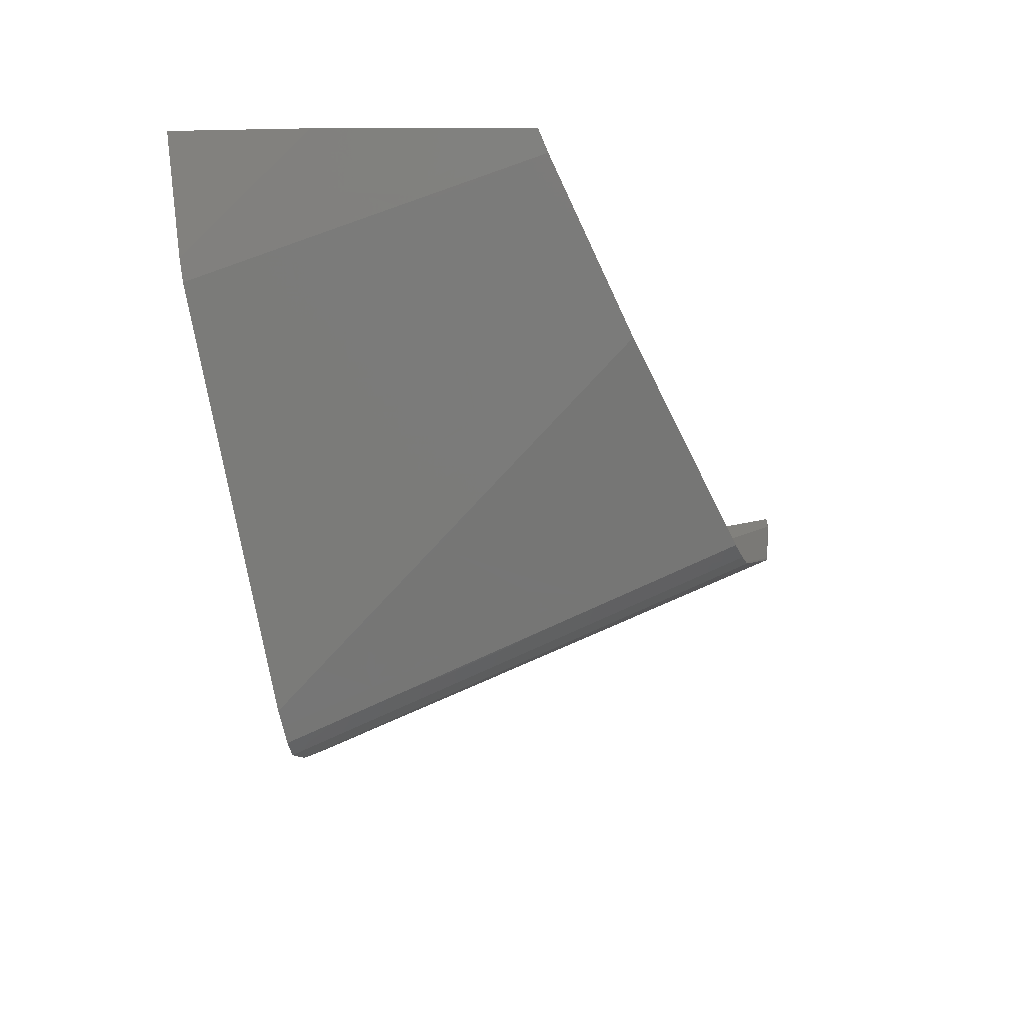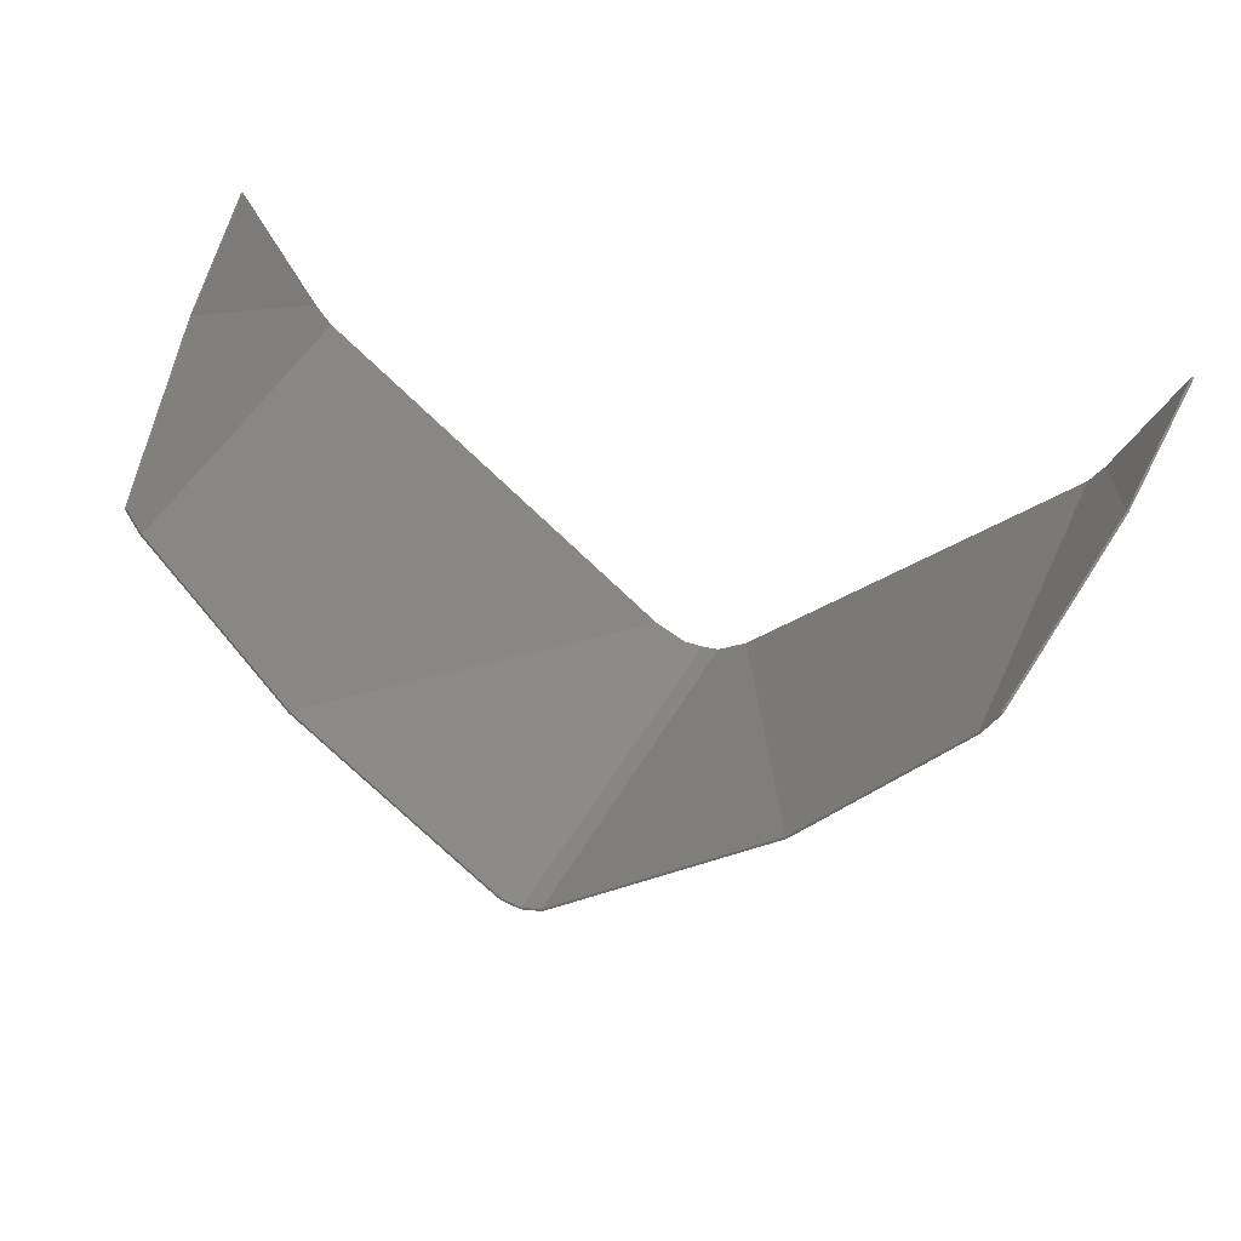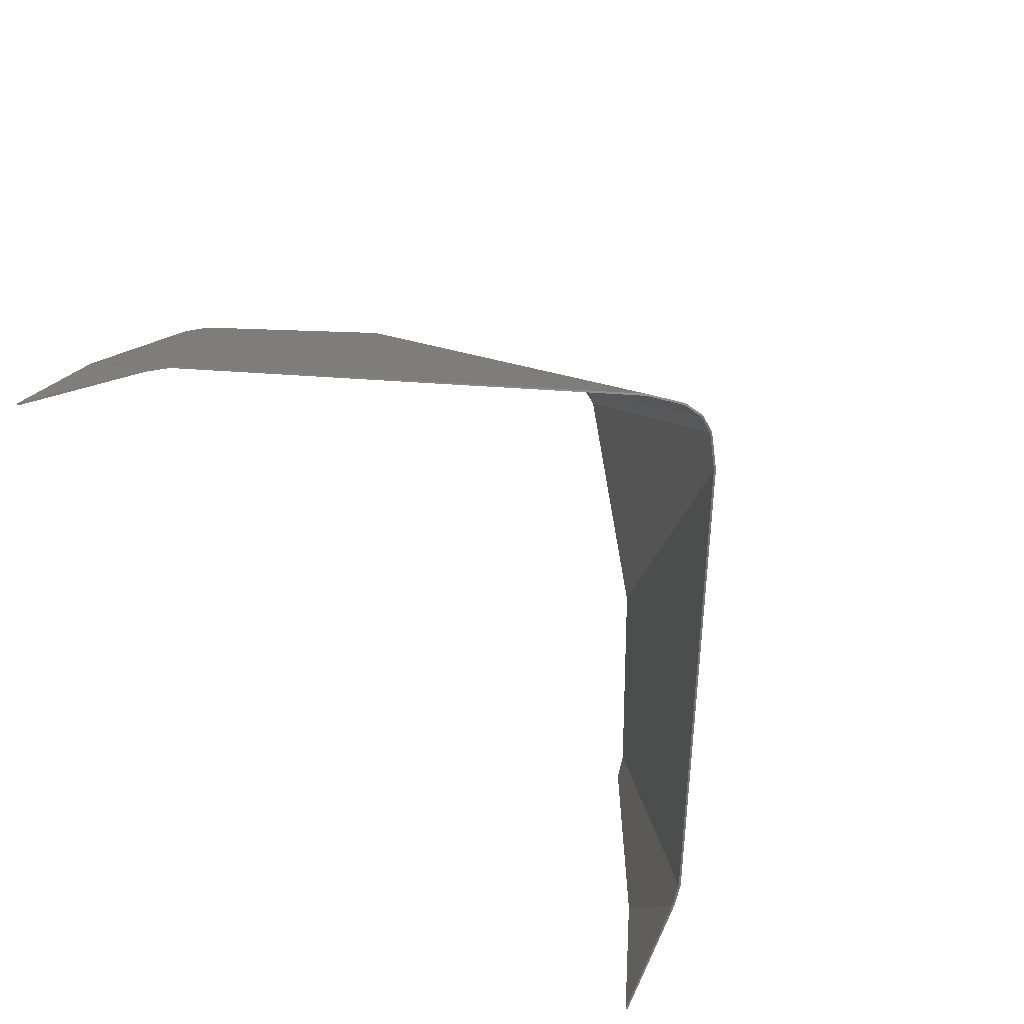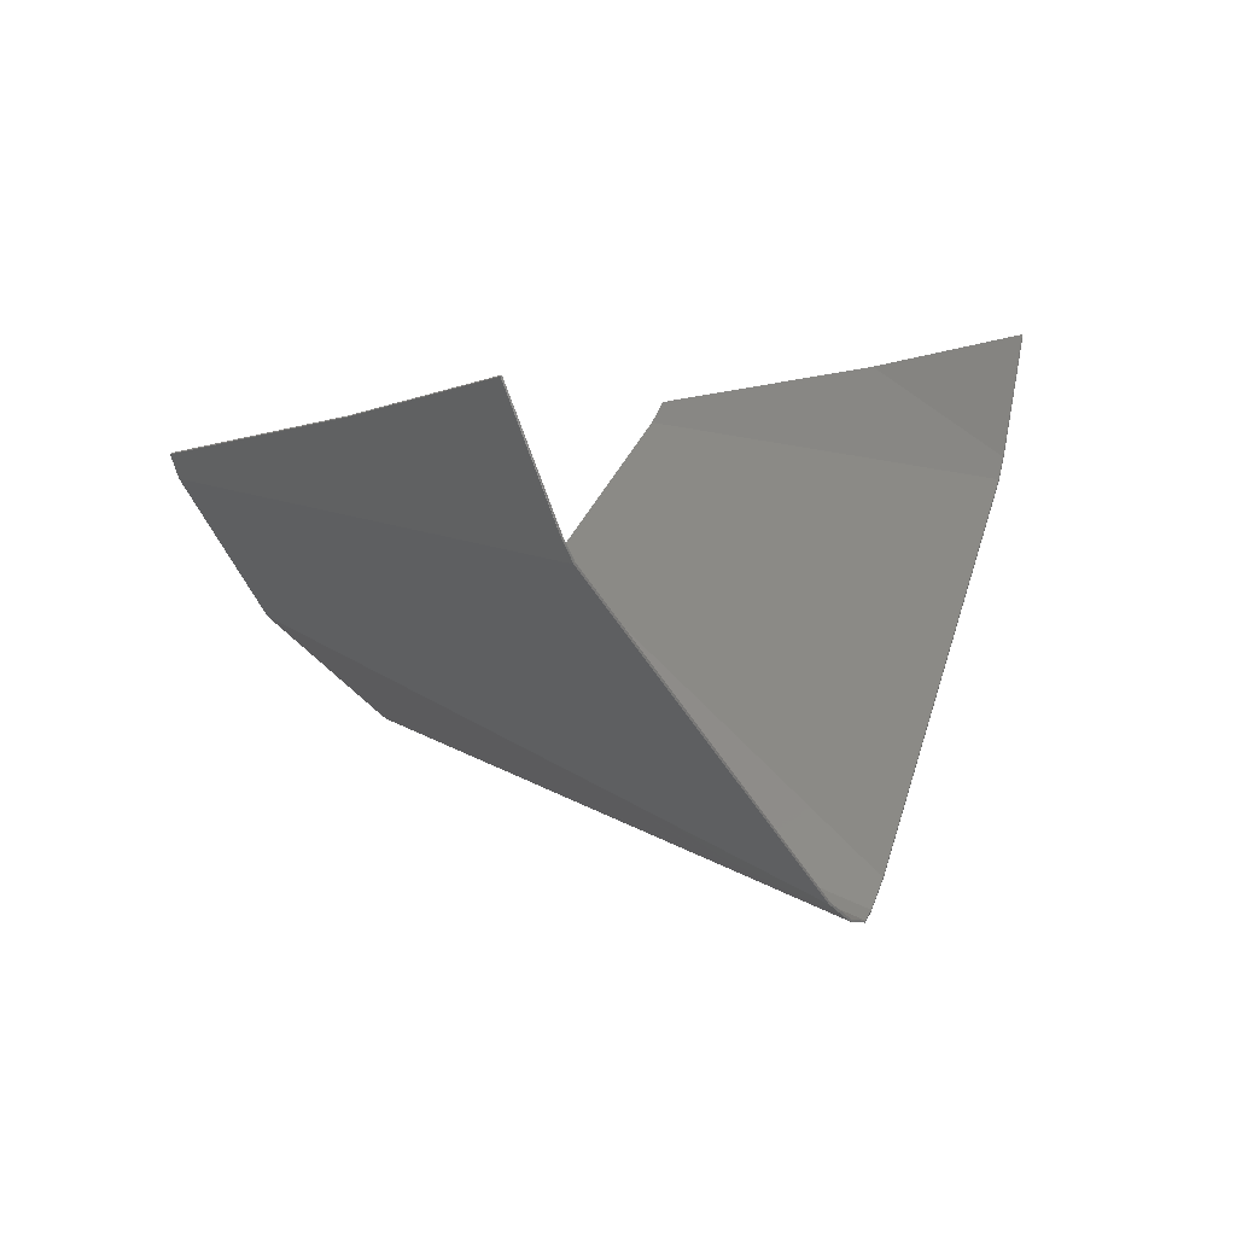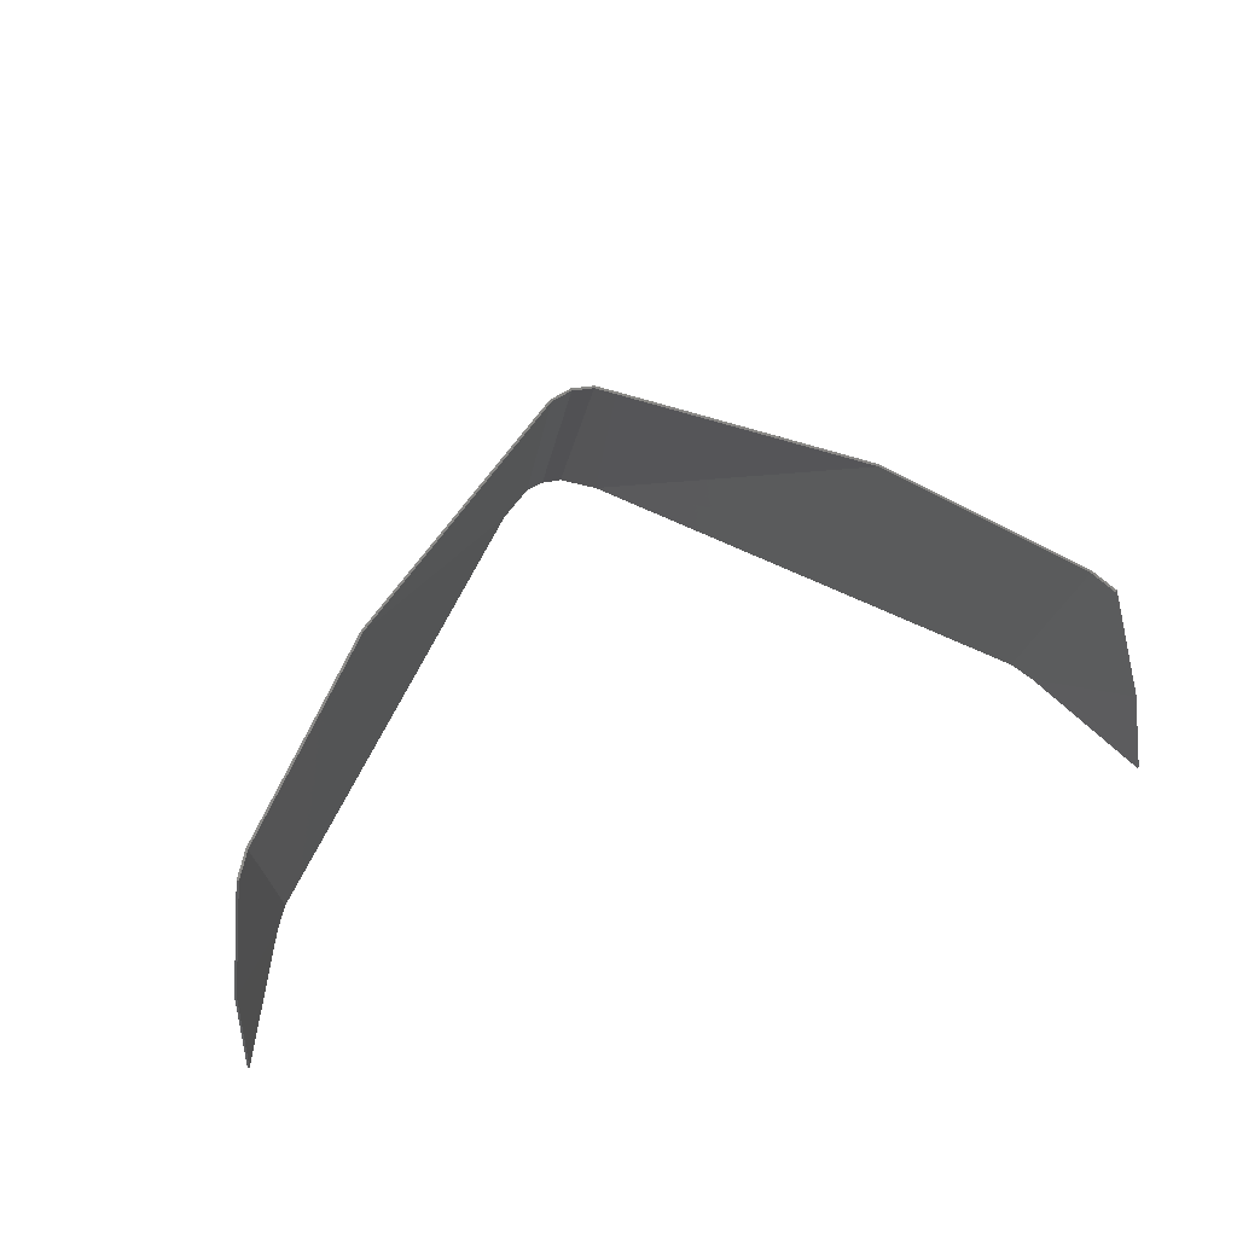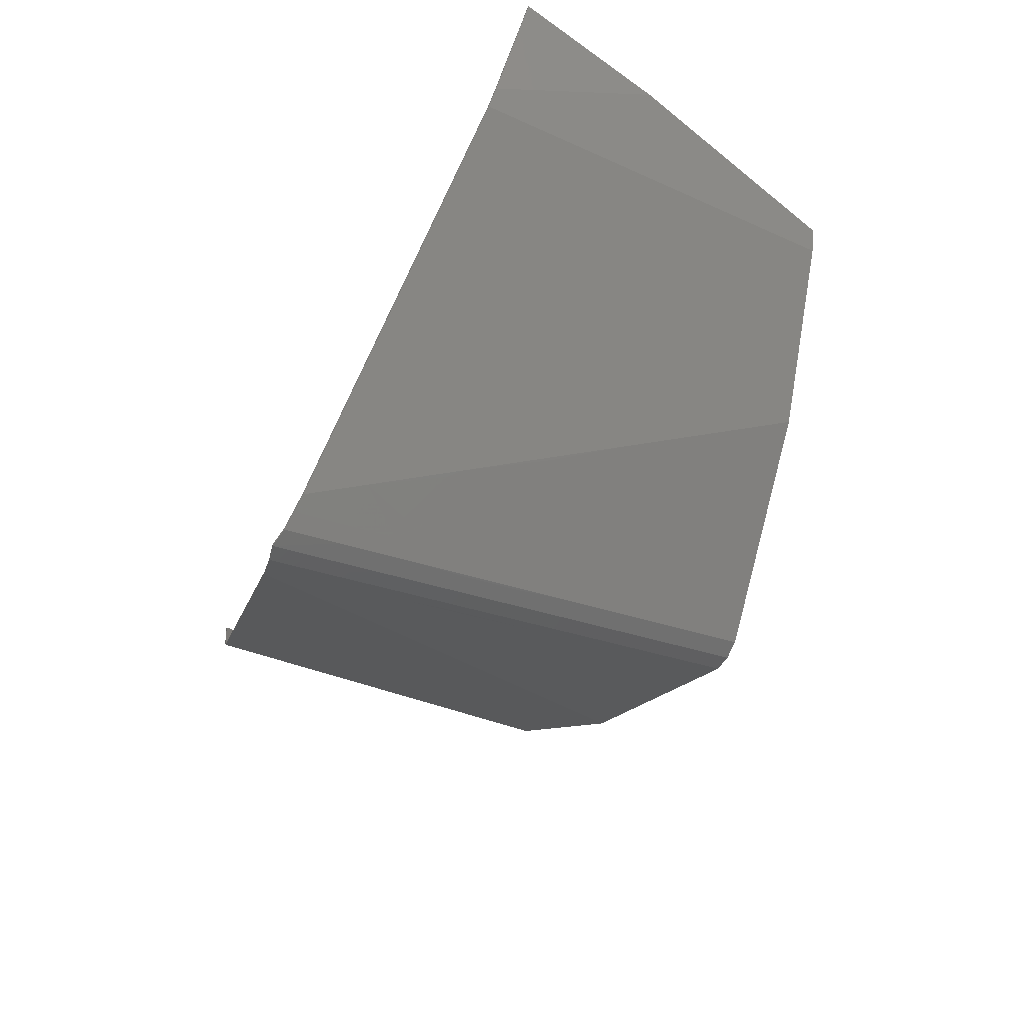
<metadata>
{"format":"stl","ext":"stl","renderer":"f3d","projection":"perspective","resolution":1024,"background":"white","views":[{"elev":-33.3,"azim":113.0,"up":"+Z"},{"elev":40.8,"azim":-160.4,"up":"+Z"},{"elev":-74.4,"azim":132.6,"up":"+Y"},{"elev":8.8,"azim":-57.0,"up":"+Z"},{"elev":71.9,"azim":-18.8,"up":"+Y"},{"elev":-59.0,"azim":64.6,"up":"+Z"}]}
</metadata>
<code>
# stl→obj: 170 verts, 336 faces
v 0 13.65 -28.39
v 0 -10.45 -34.28
v 0.8659 -10.26 -34.07
v 0.8659 13.61 -28.23
v 1.6 -10.15 -33.55
v 1.6 13.49 -27.77
v -1.6 -10.15 -33.55
v -0.8659 -10.26 -34.07
v -0.8659 13.61 -28.23
v -1.6 13.49 -27.77
v -10.45 12.12 -22.16
v -2.318 -10.05 -33.04
v 2.318 -10.05 -33.04
v 10.45 12.12 -22.16
v -18.18 -7.936 -16.77
v -17.54 -8.026 -17.76
v -17.05 10.65 -15.83
v -20.01 -0.157 -12.87
v -21.03 -7.493 -11.2
v -17.72 10.44 -14.84
v 17.05 10.65 -15.83
v 17.54 -8.026 -17.76
v 18.18 -7.936 -16.77
v 21.03 -7.493 -11.2
v 20.01 -0.157 -12.87
v 17.72 10.44 -14.84
v -0.9013 -10.24 -34.15
v 0 -10.42 -34.38
v -1.655 -10.13 -33.63
v -2.381 -10.03 -33.11
v -17.61 -8.013 -17.82
v -18.27 -7.926 -16.81
v -21.12 -7.491 -11.24
v -20.09 -0.1521 -12.92
v -17.8 10.44 -14.9
v -17.13 10.66 -15.9
v -10.51 12.13 -22.23
v -1.655 13.51 -27.85
v -0.9014 13.63 -28.32
v 0 13.67 -28.49
v 0.9013 -10.24 -34.15
v 1.655 -10.13 -33.63
v 2.381 -10.03 -33.11
v 17.61 -8.013 -17.82
v 18.27 -7.926 -16.81
v 21.12 -7.491 -11.24
v 20.09 -0.1521 -12.92
v 17.8 10.44 -14.9
v 17.13 10.66 -15.9
v 10.51 12.13 -22.23
v 1.655 13.51 -27.85
v 0.9014 13.63 -28.32
v 1.653 -3.015 -31.89
v 1.653 -5.185 -32.42
v 0.9026 -5.239 -32.93
v 0.9026 -3.763 -32.57
v 4.447 -3.911 -30.23
v 2.491 -5.124 -31.84
v 4.857 -3.28 -29.8
v 6.112 0.1391 -28.12
v 5.716 -1.868 -28.77
v 6.213 0.7605 -27.9
v 0 -4.593 -32.95
v 0 -5.371 -33.14
v -4.447 -3.911 -30.23
v -4.857 -3.28 -29.8
v -1.653 -5.185 -32.42
v -2.491 -5.124 -31.84
v -6.112 0.1391 -28.12
v -6.213 0.7605 -27.9
v -5.716 -1.868 -28.77
v -1.651 -3.016 -31.88
v -0.9015 -3.763 -32.57
v -0.9017 -5.24 -32.93
v -5.754 3.508 -27.54
v -1.653 8.118 -29.17
v -0.9015 6.926 -29.95
v -1.655 5.949 -29.7
v -0.9026 8.403 -29.6
v -4.447 5.98 -27.81
v -2.491 7.799 -28.68
v 0 7.84 -29.91
v 0 8.617 -29.72
v 5.754 3.508 -27.54
v 1.653 8.118 -29.17
v 2.491 7.799 -28.68
v 4.447 5.98 -27.81
v 5.543 0.8644 -28.33
v 1.653 5.948 -29.7
v 0 -7.702 -33.71
v -0.9026 -7.57 -33.5
v -1.655 -7.514 -32.99
v -3.367 -7.341 -31.8
v -5.61 -5.854 -29.39
v -7.25 -3.123 -27.42
v -7.956 0.3724 -26.27
v -7.589 4.163 -26.15
v -5.868 7.408 -26.51
v -3.26 9.834 -27.67
v 0 10.95 -29.15
v -0.9026 10.73 -29.03
v -1.655 10.45 -28.6
v 1.653 10.45 -28.6
v 3.26 9.834 -27.67
v 0.9026 8.403 -29.6
v 0.9026 10.73 -29.03
v 5.868 7.408 -26.51
v 7.589 4.163 -26.15
v 7.956 0.3724 -26.27
v 7.25 -3.123 -27.42
v 5.61 -5.854 -29.39
v 3.367 -7.341 -31.8
v 1.655 -7.514 -32.99
v 0.9026 -7.57 -33.5
v -0.9026 -1.332 -31.98
v -0.9026 3.913 -30.69
v 0 3.955 -30.86
v 0 -1.291 -32.15
v -1.523 -1.427 -31.59
v -1.523 3.819 -30.31
v 0.8044 1.587 -31.29
v 0.8044 -1.327 -32
v 2.696 1.306 -30.13
v 1.655 1.467 -30.79
v 1.655 3.798 -30.22
v 2.696 3.637 -29.56
v 0.9026 1.582 -31.26
v 0.9026 3.913 -30.69
v -5.543 0.8644 -28.33
v 0.9026 6.926 -29.96
v -17.51 -4.284 -17.44
v -17.47 -2.401 -17.24
v -8.309 -4.002 -26.49
v -7.919 -5.983 -27.13
v -19.2 -3.958 -14.83
v -19.27 -3.662 -14.68
v -18.9 -2.125 -15.02
v -19.31 -3.936 -14.6
v -9.088 -0.039 -25.21
v -8.698 -2.02 -25.85
v -17.42 -0.5196 -17.05
v -17.37 1.359 -16.86
v -18.47 -0.3215 -15.42
v -18.04 1.482 -15.82
v -9.478 1.942 -24.57
v -17.32 3.236 -16.66
v -17.28 4.621 -16.52
v -9.867 3.924 -23.93
v -17.14 5.088 -16.61
v -17.61 3.286 -16.22
v 8.309 -4.002 -26.49
v 17.47 -2.401 -17.24
v 17.51 -4.284 -17.44
v 7.919 -5.983 -27.13
v 17.42 -0.5198 -17.05
v 8.698 -2.02 -25.85
v 9.088 -0.039 -25.21
v 17.37 1.359 -16.85
v 18.47 -0.3215 -15.42
v 18.04 1.482 -15.82
v 17.28 4.621 -16.52
v 17.32 3.236 -16.66
v 9.478 1.942 -24.57
v 9.867 3.924 -23.93
v 17.14 5.088 -16.61
v 17.61 3.286 -16.22
v 19.27 -3.662 -14.68
v 19.2 -3.958 -14.83
v 18.9 -2.125 -15.02
v 19.31 -3.936 -14.6
f 1 2 3
f 3 4 1
f 4 3 5
f 5 6 4
f 7 8 9
f 9 10 7
f 10 11 12
f 12 7 10
f 13 14 6
f 6 5 13
f 15 16 17
f 18 19 15
f 15 17 20
f 20 18 15
f 12 11 17
f 17 16 12
f 21 14 13
f 13 22 21
f 8 2 1
f 1 9 8
f 22 23 21
f 24 25 23
f 26 21 23
f 23 25 26
f 2 8 27
f 27 28 2
f 27 8 7
f 7 29 27
f 29 7 12
f 12 30 29
f 30 12 16
f 16 31 30
f 16 15 32
f 32 31 16
f 32 15 19
f 19 33 32
f 19 18 34
f 34 33 19
f 18 20 35
f 35 34 18
f 35 20 17
f 17 36 35
f 17 11 37
f 37 36 17
f 11 10 38
f 38 37 11
f 38 10 9
f 9 39 38
f 39 9 1
f 1 40 39
f 3 2 41
f 28 41 2
f 5 3 41
f 41 42 5
f 5 42 13
f 43 13 42
f 13 43 22
f 44 22 43
f 23 22 45
f 44 45 22
f 23 45 24
f 46 24 45
f 25 24 47
f 46 47 24
f 26 25 48
f 47 48 25
f 21 26 48
f 48 49 21
f 14 21 50
f 49 50 21
f 6 14 51
f 50 51 14
f 4 6 51
f 51 52 4
f 1 4 52
f 52 40 1
f 53 54 55
f 55 56 53
f 57 58 54
f 54 59 57
f 60 61 59
f 59 54 62
f 62 60 59
f 63 56 55
f 55 64 63
f 65 66 67
f 67 68 65
f 66 69 70
f 70 67 66
f 71 69 66
f 72 73 74
f 74 67 72
f 70 75 76
f 77 78 76
f 76 79 77
f 80 81 76
f 76 75 80
f 82 77 79
f 79 83 82
f 84 85 86
f 86 87 84
f 88 89 85
f 85 62 88
f 85 84 62
f 64 90 91
f 91 74 64
f 68 67 92
f 92 93 68
f 91 92 67
f 67 74 91
f 93 94 66
f 65 68 93
f 66 65 93
f 71 66 94
f 94 95 71
f 96 69 71
f 71 95 96
f 97 69 96
f 97 70 69
f 75 97 98
f 98 80 75
f 97 75 70
f 99 81 80
f 80 98 99
f 100 83 79
f 79 101 100
f 101 79 76
f 76 102 101
f 102 76 81
f 81 99 102
f 85 103 104
f 104 86 85
f 105 106 103
f 103 85 105
f 106 105 83
f 83 100 106
f 107 87 86
f 86 104 107
f 108 84 87
f 87 107 108
f 62 84 108
f 108 109 60
f 60 62 108
f 109 110 61
f 61 60 109
f 111 59 61
f 61 110 111
f 112 57 59
f 59 111 112
f 112 58 57
f 112 113 54
f 54 58 112
f 113 114 55
f 55 54 113
f 90 64 55
f 55 114 90
f 115 116 117
f 117 118 115
f 116 115 119
f 119 120 116
f 117 121 122
f 122 118 117
f 123 124 125
f 125 126 123
f 124 127 128
f 128 125 124
f 121 117 128
f 128 127 121
f 118 63 73
f 73 115 118
f 120 119 72
f 120 72 129
f 129 78 120
f 115 73 72
f 72 119 115
f 78 77 116
f 116 120 78
f 77 82 117
f 117 116 77
f 130 128 117
f 117 82 130
f 118 122 56
f 56 63 118
f 124 123 53
f 53 56 127
f 127 124 53
f 88 53 123
f 126 89 88
f 88 123 126
f 128 130 89
f 89 125 128
f 89 126 125
f 121 127 56
f 56 122 121
f 67 70 129
f 129 72 67
f 74 73 63
f 63 64 74
f 129 70 76
f 76 78 129
f 85 89 130
f 130 105 85
f 105 130 82
f 82 83 105
f 54 53 88
f 88 62 54
f 131 132 133
f 133 134 131
f 131 135 136
f 136 132 131
f 136 137 132
f 138 136 135
f 139 140 141
f 141 142 139
f 142 141 143
f 143 144 142
f 145 146 147
f 147 148 145
f 147 149 148
f 150 147 146
f 151 152 153
f 153 154 151
f 155 156 157
f 157 158 155
f 159 155 158
f 158 160 159
f 161 162 163
f 163 164 161
f 165 161 164
f 161 166 162
f 167 168 153
f 153 152 167
f 169 167 152
f 167 170 168
f 151 154 110
f 110 109 151
f 111 110 154
f 43 112 111
f 111 154 43
f 28 90 114
f 114 41 28
f 30 134 94
f 94 93 30
f 95 94 134
f 97 96 37
f 98 97 37
f 99 98 37
f 99 37 38
f 38 102 99
f 38 39 101
f 101 102 38
f 40 52 106
f 106 100 40
f 107 104 50
f 108 107 50
f 109 108 50
f 113 42 41
f 41 114 113
f 113 112 43
f 43 42 113
f 50 164 163
f 163 109 50
f 162 157 109
f 109 163 162
f 156 109 157
f 151 109 156
f 51 103 106
f 106 52 51
f 51 50 104
f 104 103 51
f 101 39 40
f 40 100 101
f 132 137 143
f 143 141 132
f 141 140 133
f 133 132 141
f 146 142 144
f 144 150 146
f 142 146 145
f 145 139 142
f 145 96 139
f 27 91 90
f 90 28 27
f 30 31 131
f 131 134 30
f 135 32 33
f 33 138 135
f 32 135 131
f 131 31 32
f 29 30 93
f 93 92 29
f 29 92 91
f 91 27 29
f 138 33 34
f 34 136 138
f 34 137 136
f 150 144 34
f 34 35 150
f 34 143 137
f 34 144 143
f 149 36 37
f 37 148 149
f 36 149 147
f 145 148 37
f 37 96 145
f 140 139 96
f 133 140 96
f 95 134 133
f 133 96 95
f 150 35 36
f 36 147 150
f 159 169 152
f 152 155 159
f 151 156 155
f 155 152 151
f 160 158 162
f 162 166 160
f 157 162 158
f 153 44 43
f 43 154 153
f 50 49 165
f 165 164 50
f 165 49 161
f 46 45 168
f 168 170 46
f 153 168 45
f 45 44 153
f 169 47 167
f 47 160 166
f 166 48 47
f 159 47 169
f 160 47 159
f 49 48 166
f 166 161 49
f 47 46 170
f 170 167 47

</code>
